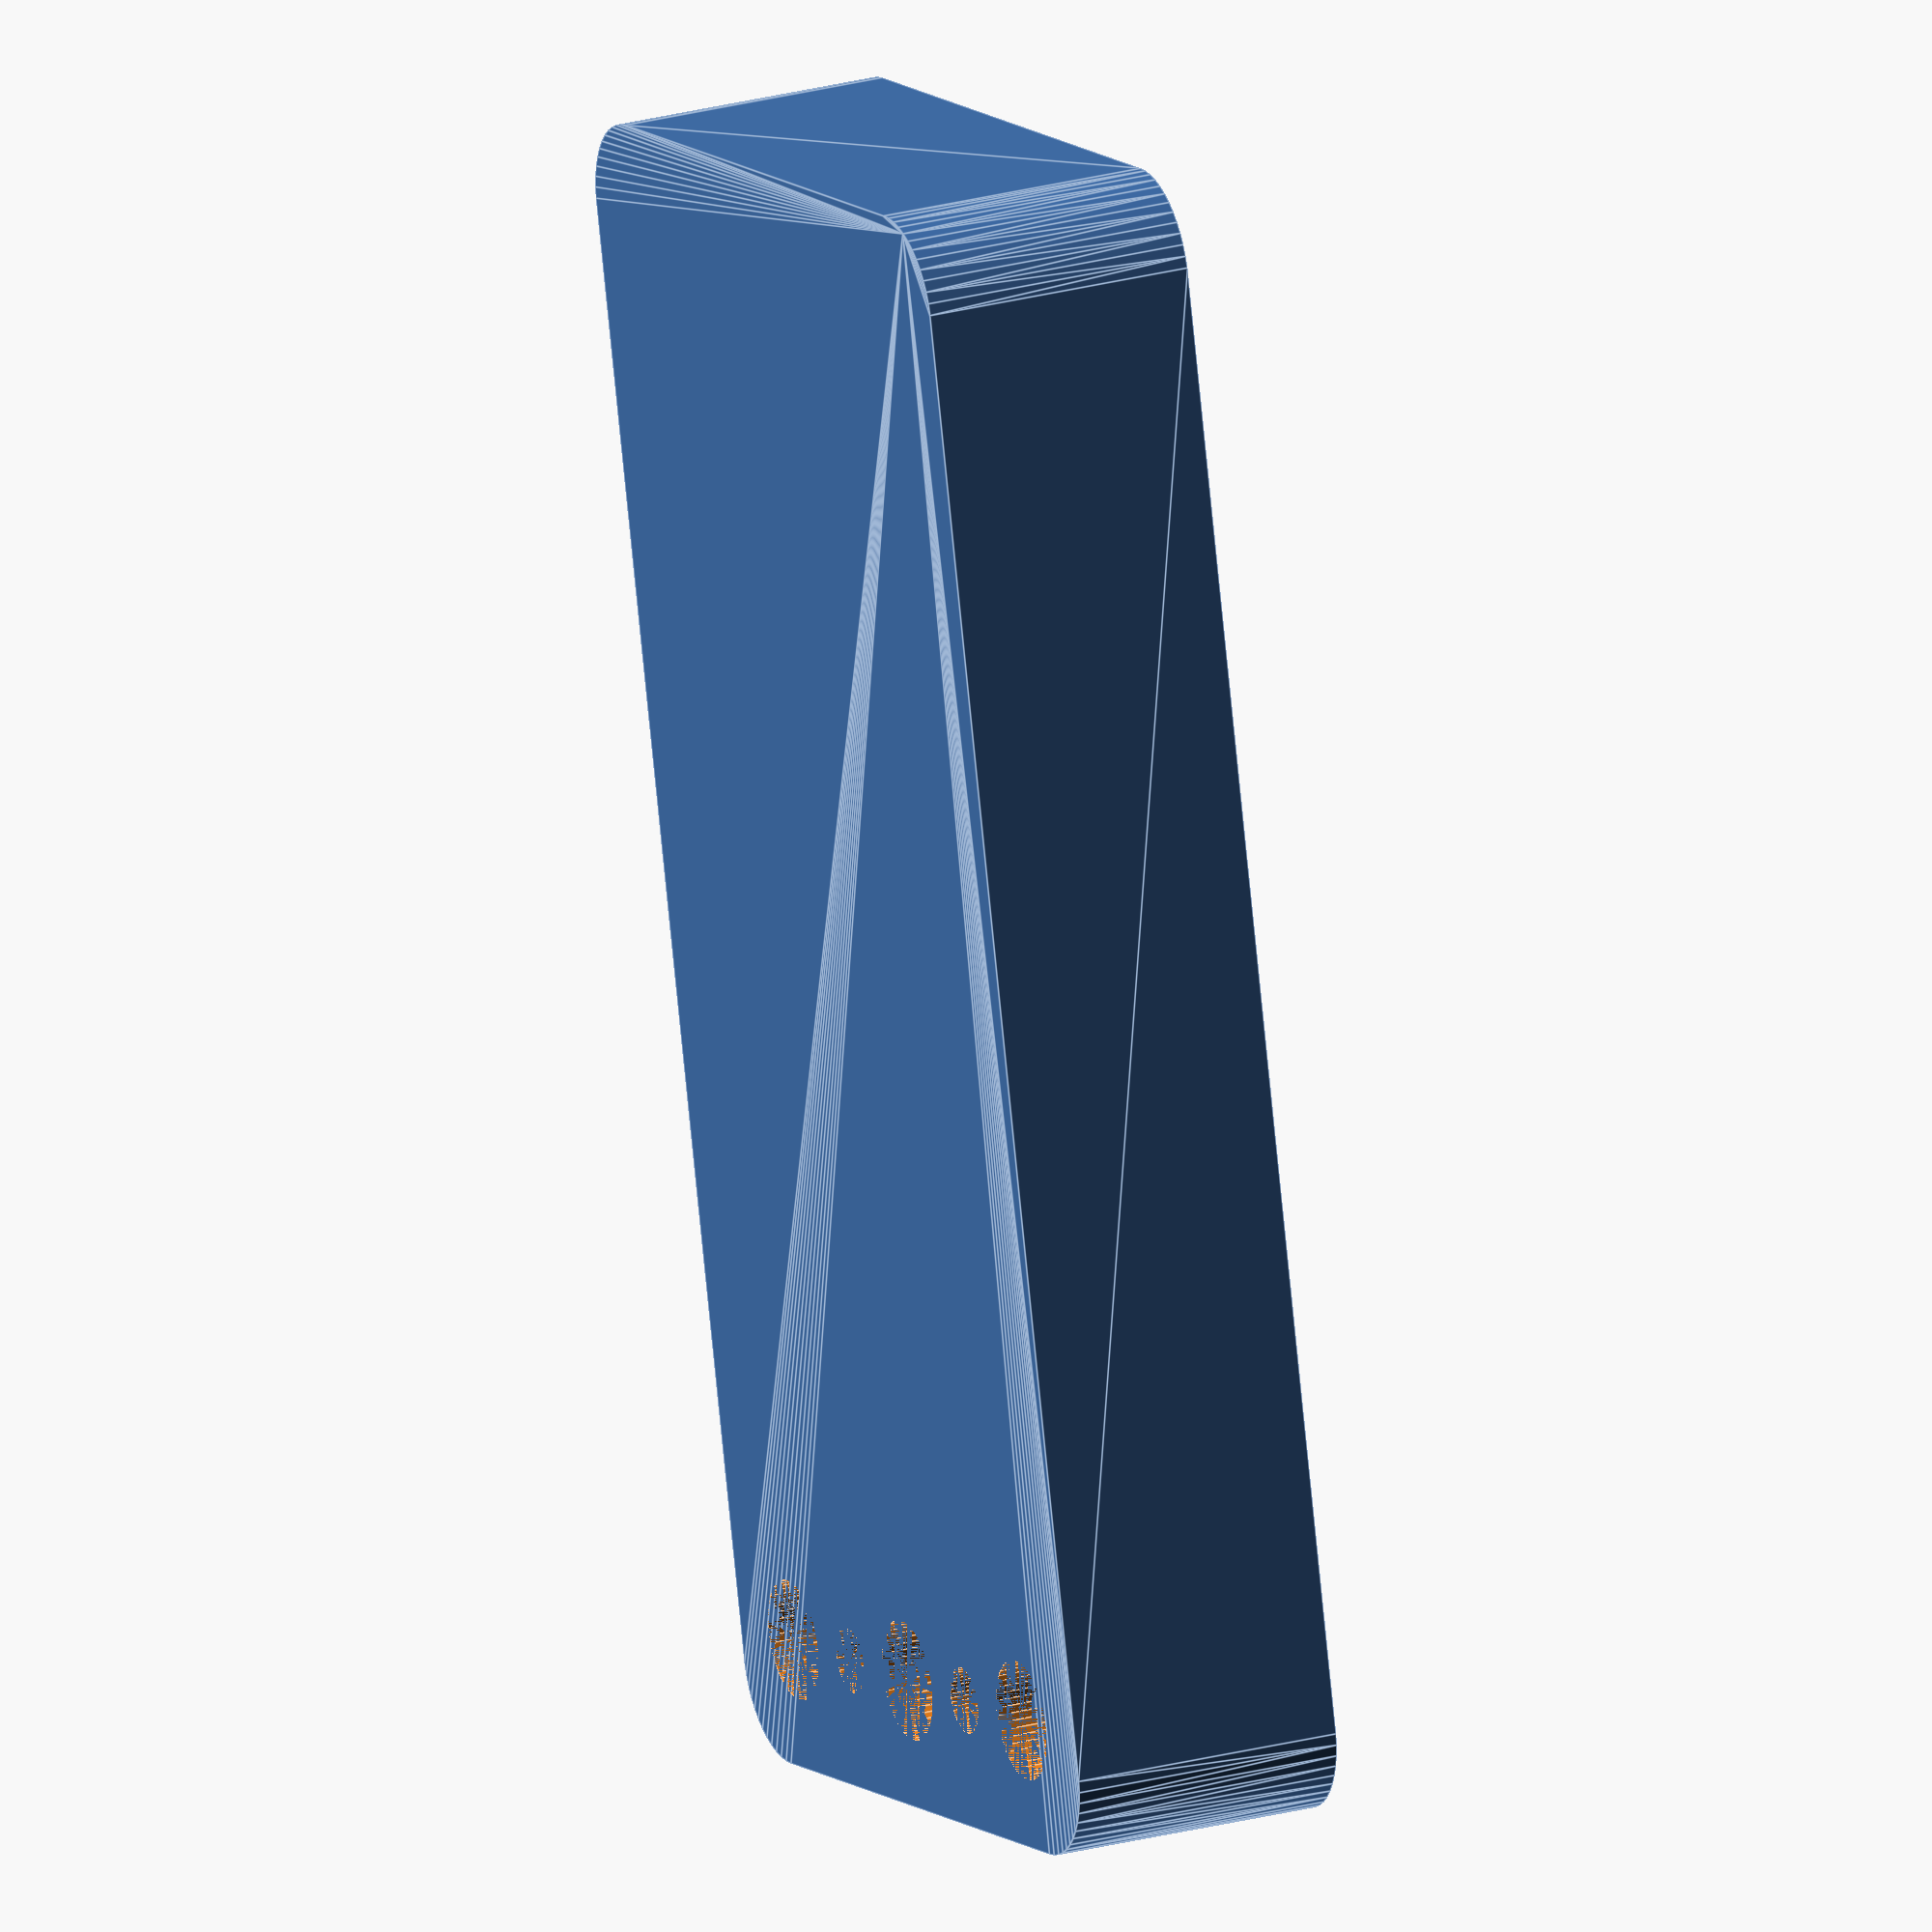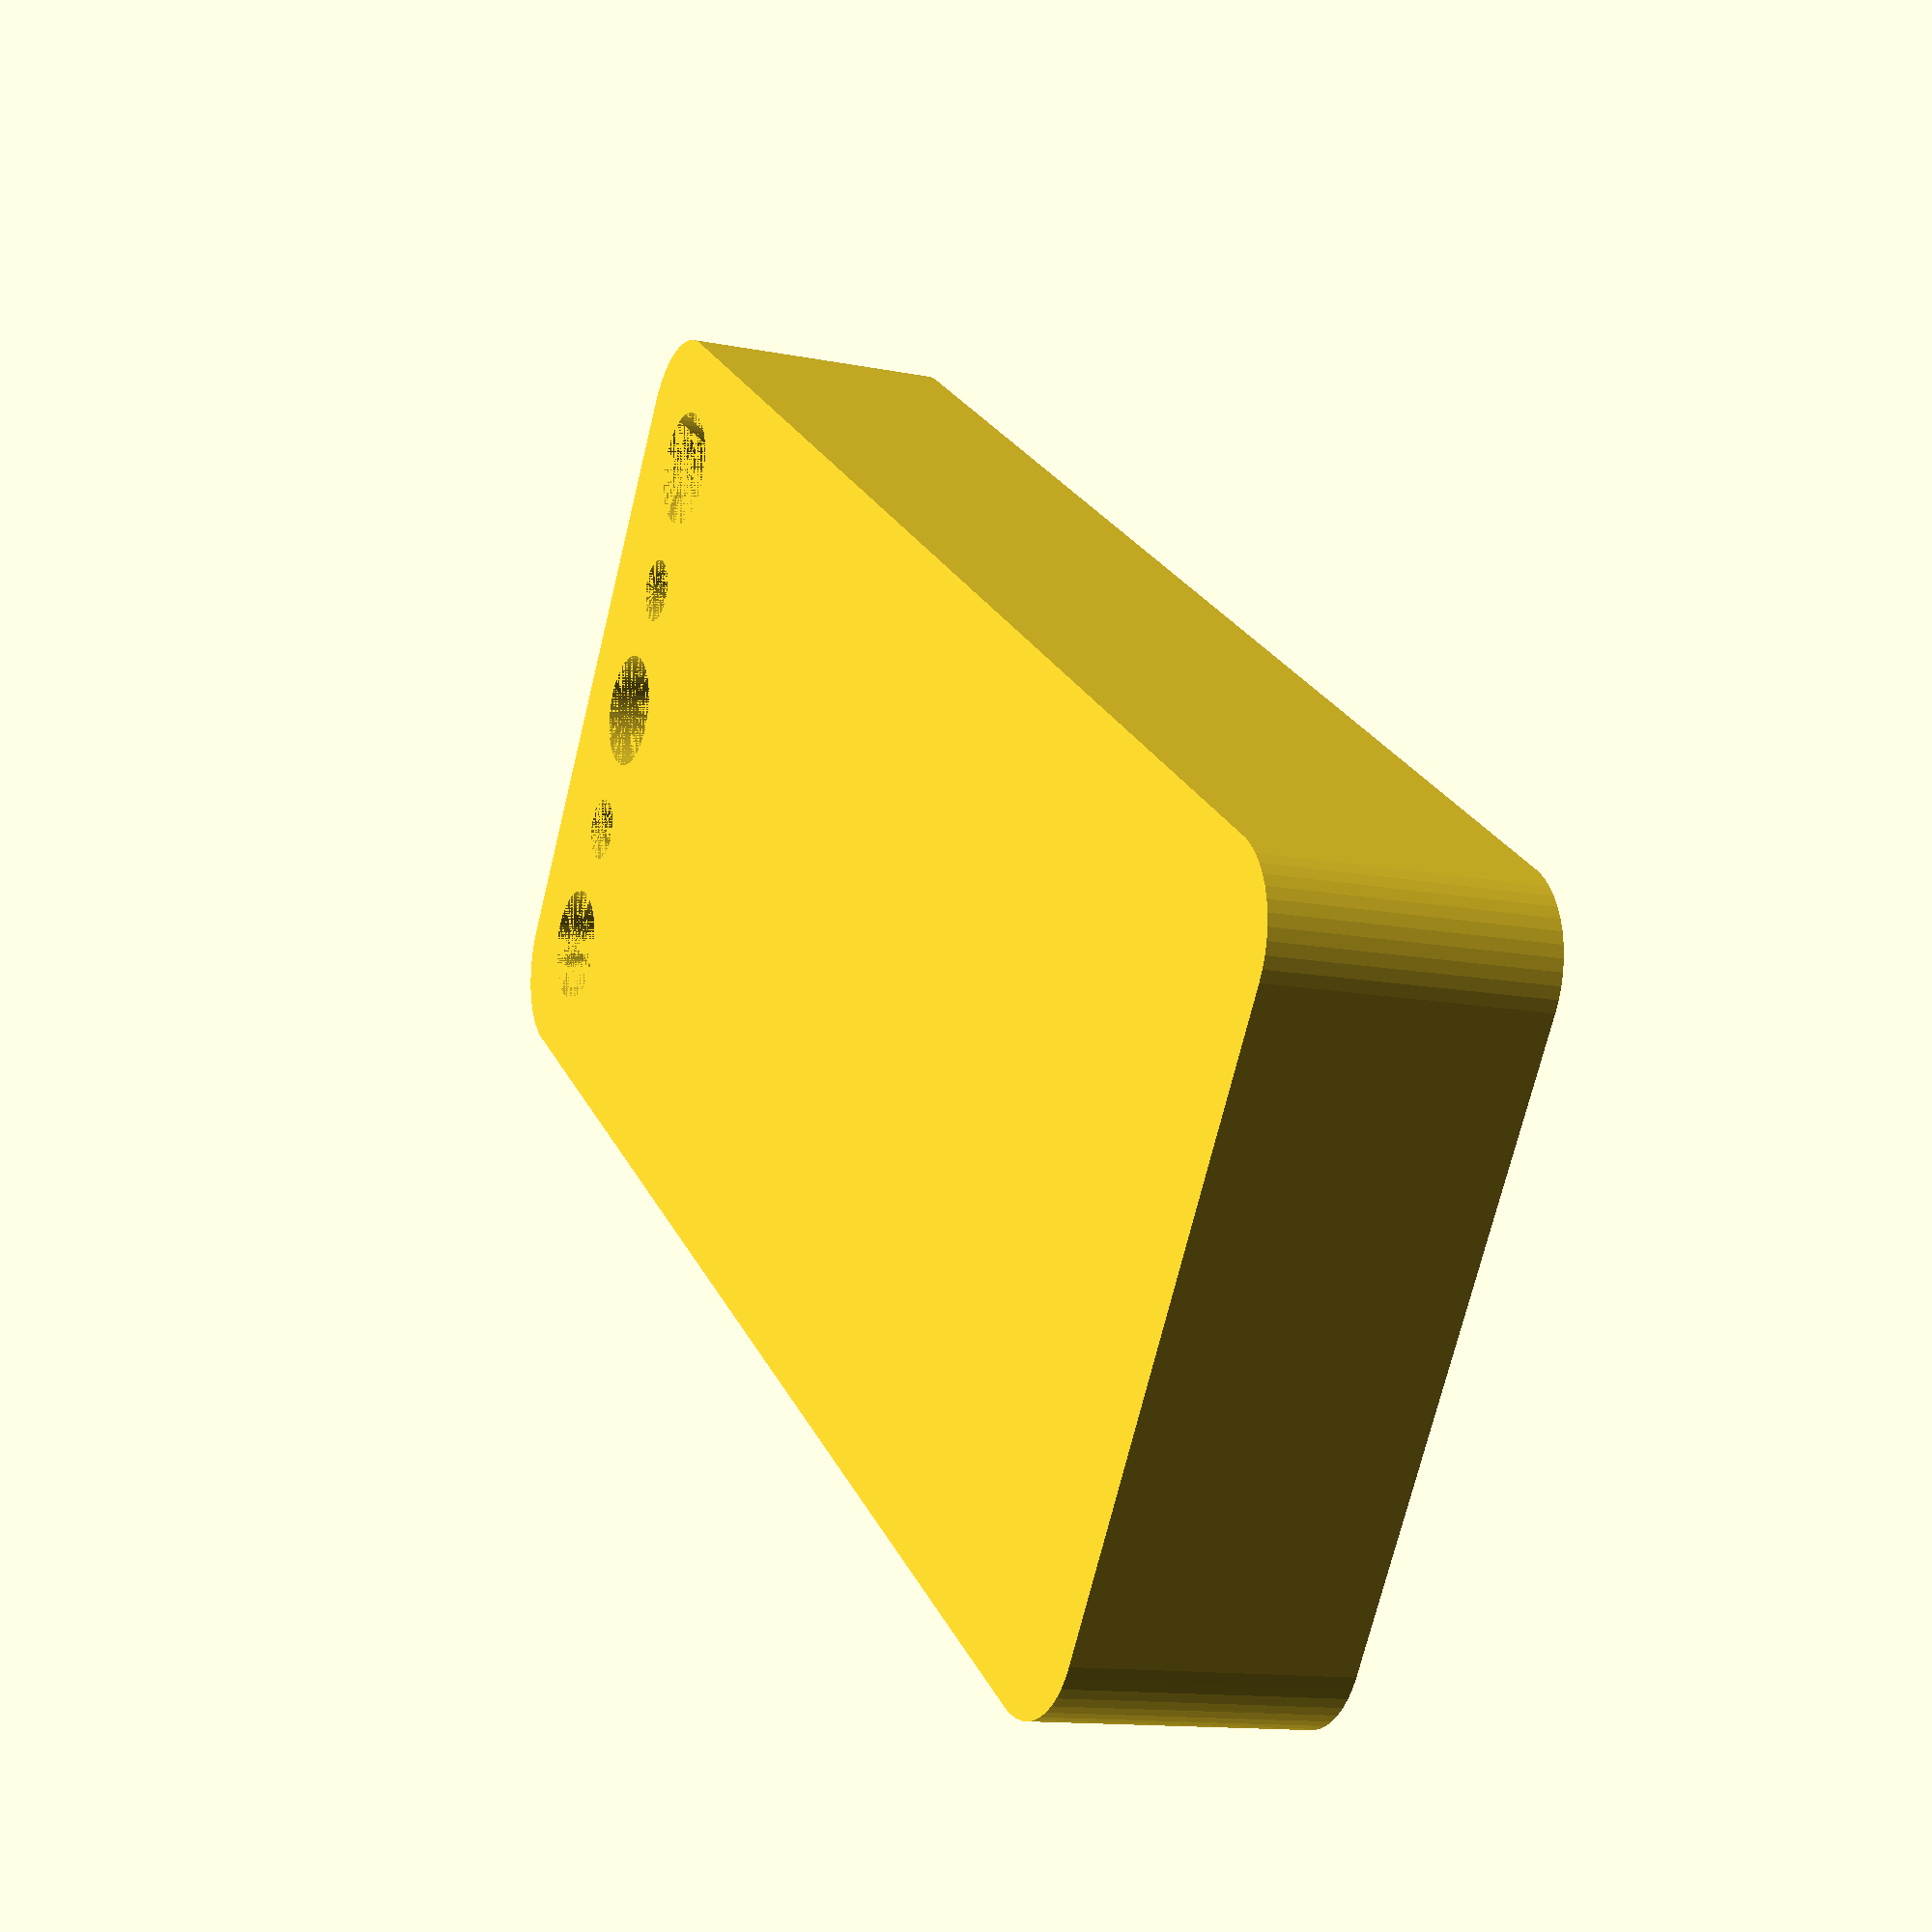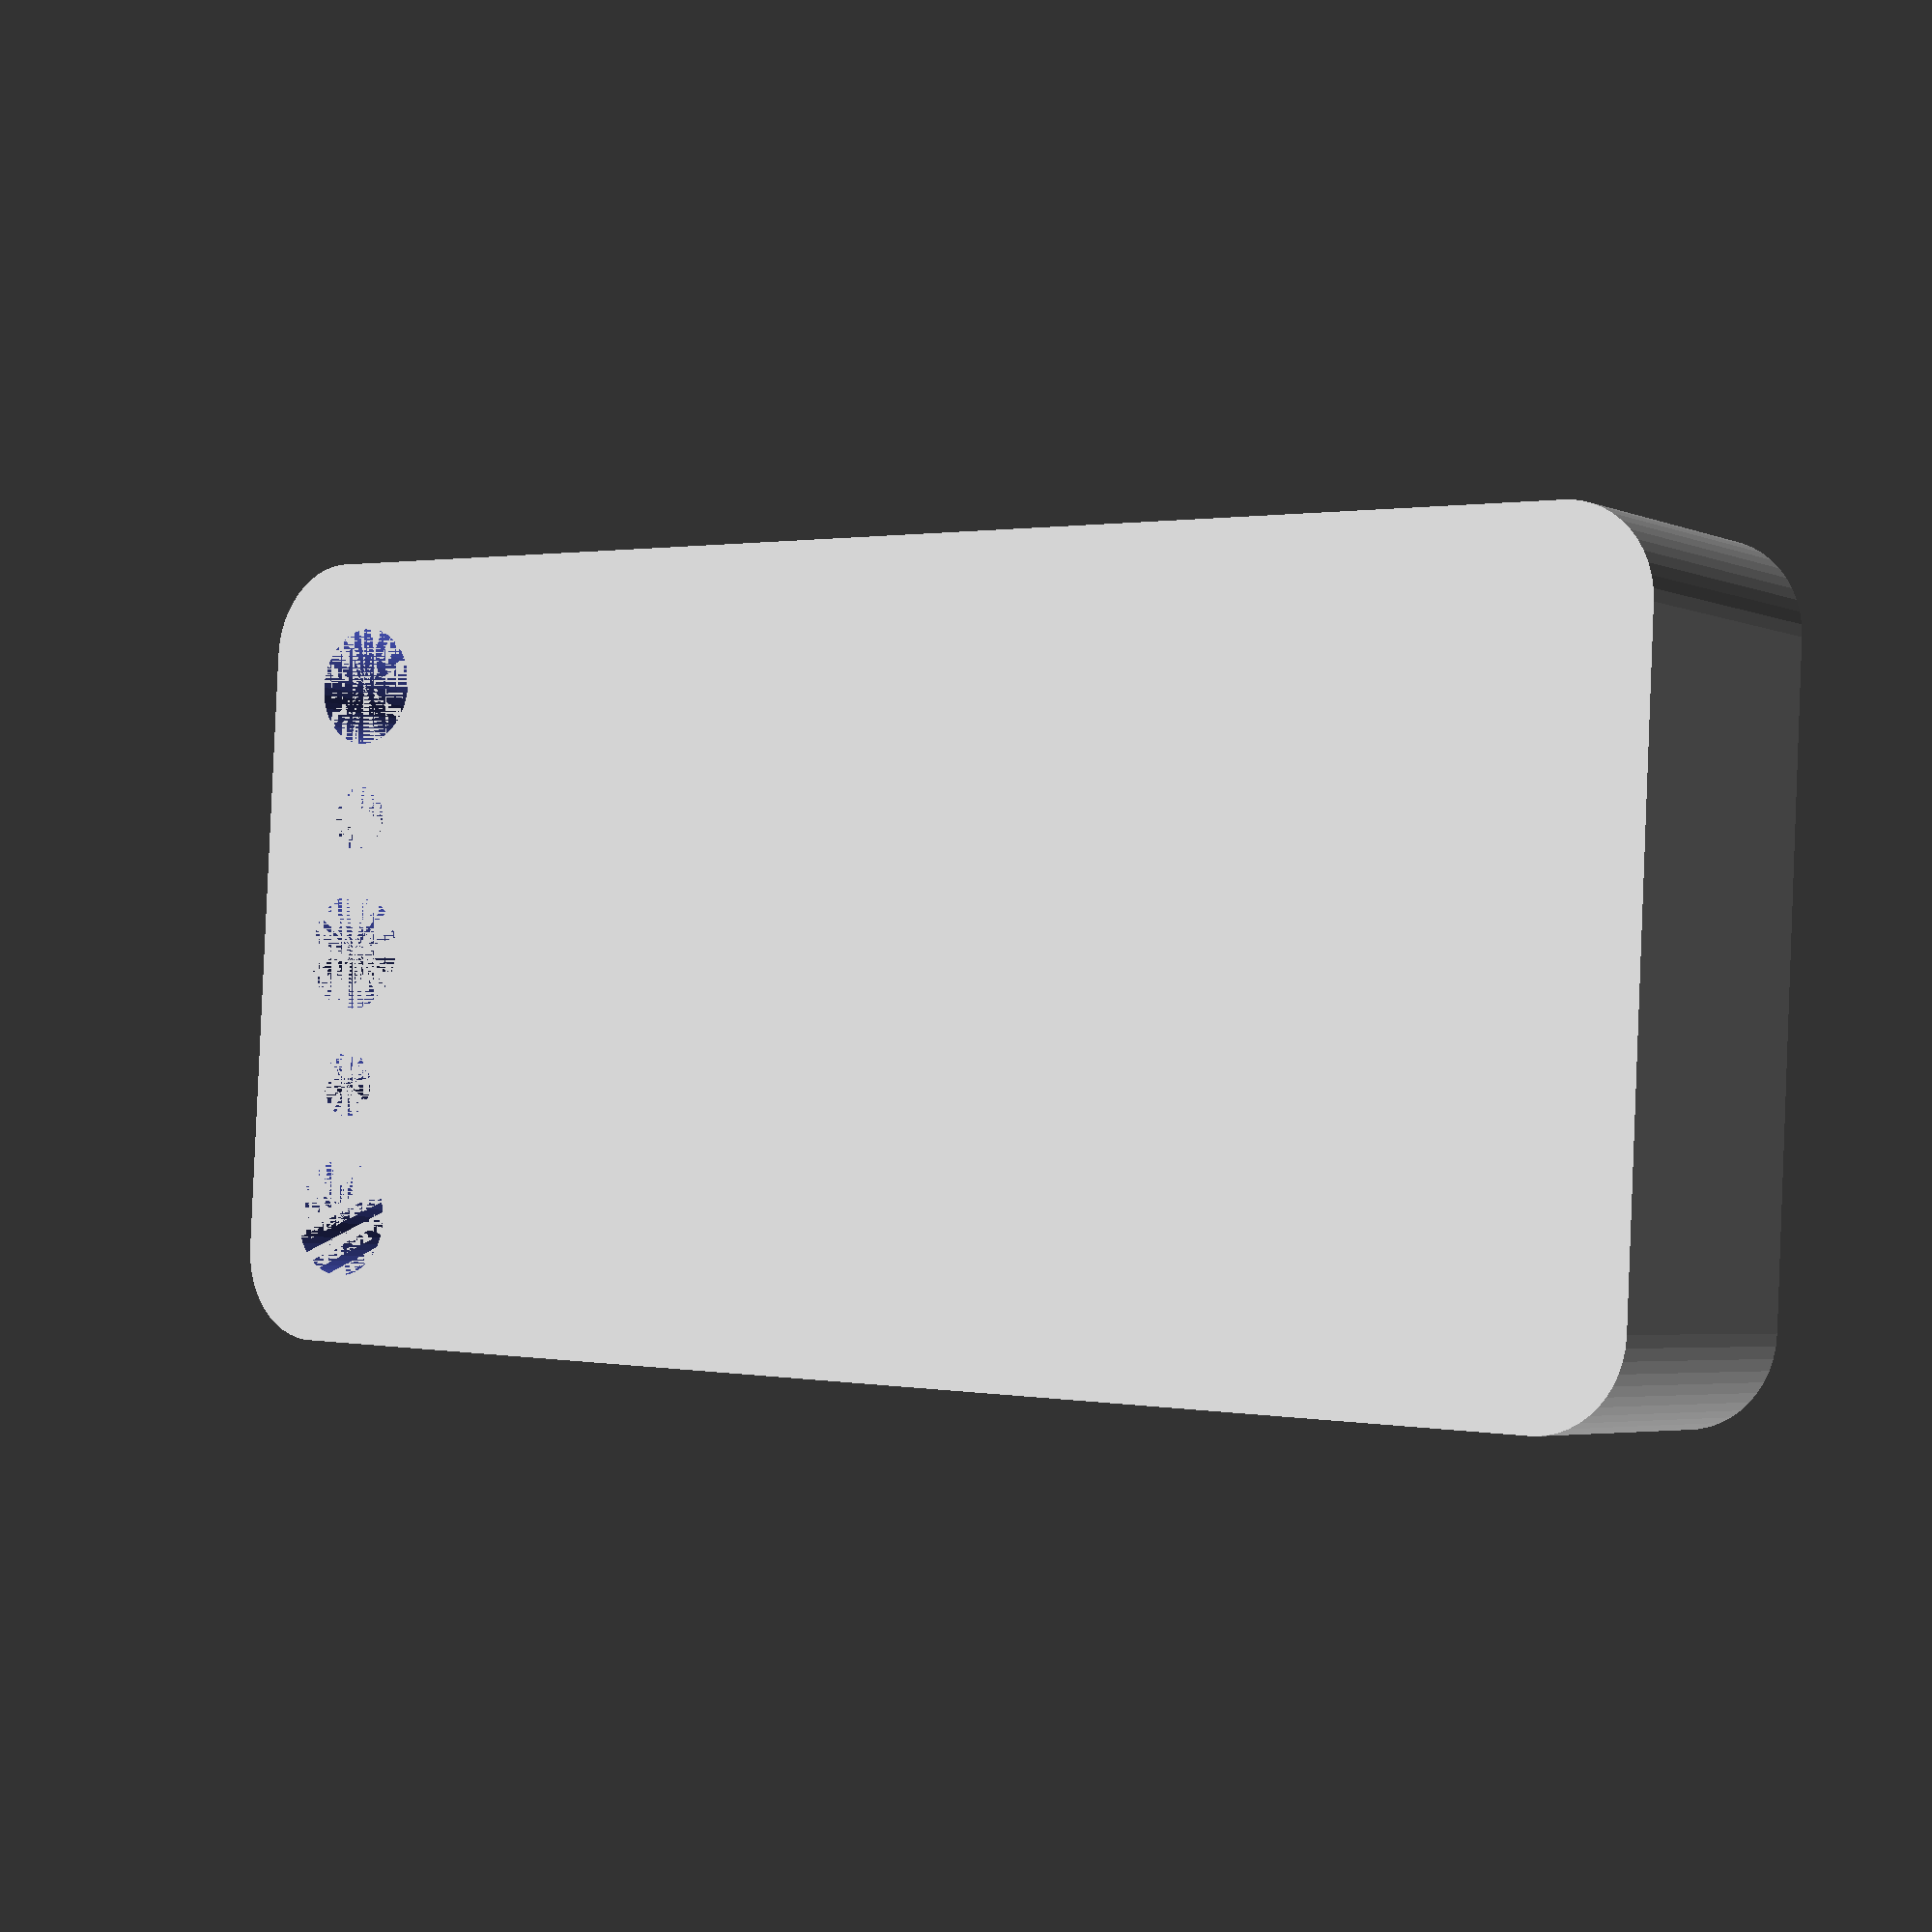
<openscad>
$fn = 50;


difference() {
	union() {
		hull() {
			translate(v = [-39.5000000000, 17.0000000000, 0]) {
				cylinder(h = 15, r = 5);
			}
			translate(v = [39.5000000000, 17.0000000000, 0]) {
				cylinder(h = 15, r = 5);
			}
			translate(v = [-39.5000000000, -17.0000000000, 0]) {
				cylinder(h = 15, r = 5);
			}
			translate(v = [39.5000000000, -17.0000000000, 0]) {
				cylinder(h = 15, r = 5);
			}
		}
	}
	union() {
		translate(v = [-37.5000000000, -15.0000000000, 0]) {
			cylinder(h = 15, r = 3.2500000000);
		}
		translate(v = [-37.5000000000, 0.0000000000, 0]) {
			cylinder(h = 15, r = 3.2500000000);
		}
		translate(v = [-37.5000000000, 15.0000000000, 0]) {
			cylinder(h = 15, r = 3.2500000000);
		}
		translate(v = [-37.5000000000, -15.0000000000, 0]) {
			cylinder(h = 15, r = 1.8000000000);
		}
		translate(v = [-37.5000000000, -7.5000000000, 0]) {
			cylinder(h = 15, r = 1.8000000000);
		}
		translate(v = [-37.5000000000, 0.0000000000, 0]) {
			cylinder(h = 15, r = 1.8000000000);
		}
		translate(v = [-37.5000000000, 7.5000000000, 0]) {
			cylinder(h = 15, r = 1.8000000000);
		}
		translate(v = [-37.5000000000, 15.0000000000, 0]) {
			cylinder(h = 15, r = 1.8000000000);
		}
		translate(v = [-37.5000000000, -15.0000000000, 0]) {
			cylinder(h = 15, r = 1.8000000000);
		}
		translate(v = [-37.5000000000, -7.5000000000, 0]) {
			cylinder(h = 15, r = 1.8000000000);
		}
		translate(v = [-37.5000000000, 0.0000000000, 0]) {
			cylinder(h = 15, r = 1.8000000000);
		}
		translate(v = [-37.5000000000, 7.5000000000, 0]) {
			cylinder(h = 15, r = 1.8000000000);
		}
		translate(v = [-37.5000000000, 15.0000000000, 0]) {
			cylinder(h = 15, r = 1.8000000000);
		}
		translate(v = [-37.5000000000, -15.0000000000, 0]) {
			cylinder(h = 15, r = 1.8000000000);
		}
		translate(v = [-37.5000000000, -7.5000000000, 0]) {
			cylinder(h = 15, r = 1.8000000000);
		}
		translate(v = [-37.5000000000, 0.0000000000, 0]) {
			cylinder(h = 15, r = 1.8000000000);
		}
		translate(v = [-37.5000000000, 7.5000000000, 0]) {
			cylinder(h = 15, r = 1.8000000000);
		}
		translate(v = [-37.5000000000, 15.0000000000, 0]) {
			cylinder(h = 15, r = 1.8000000000);
		}
	}
}
</openscad>
<views>
elev=336.0 azim=256.2 roll=65.5 proj=o view=edges
elev=192.6 azim=325.9 roll=294.9 proj=p view=wireframe
elev=184.0 azim=357.0 roll=323.4 proj=p view=wireframe
</views>
